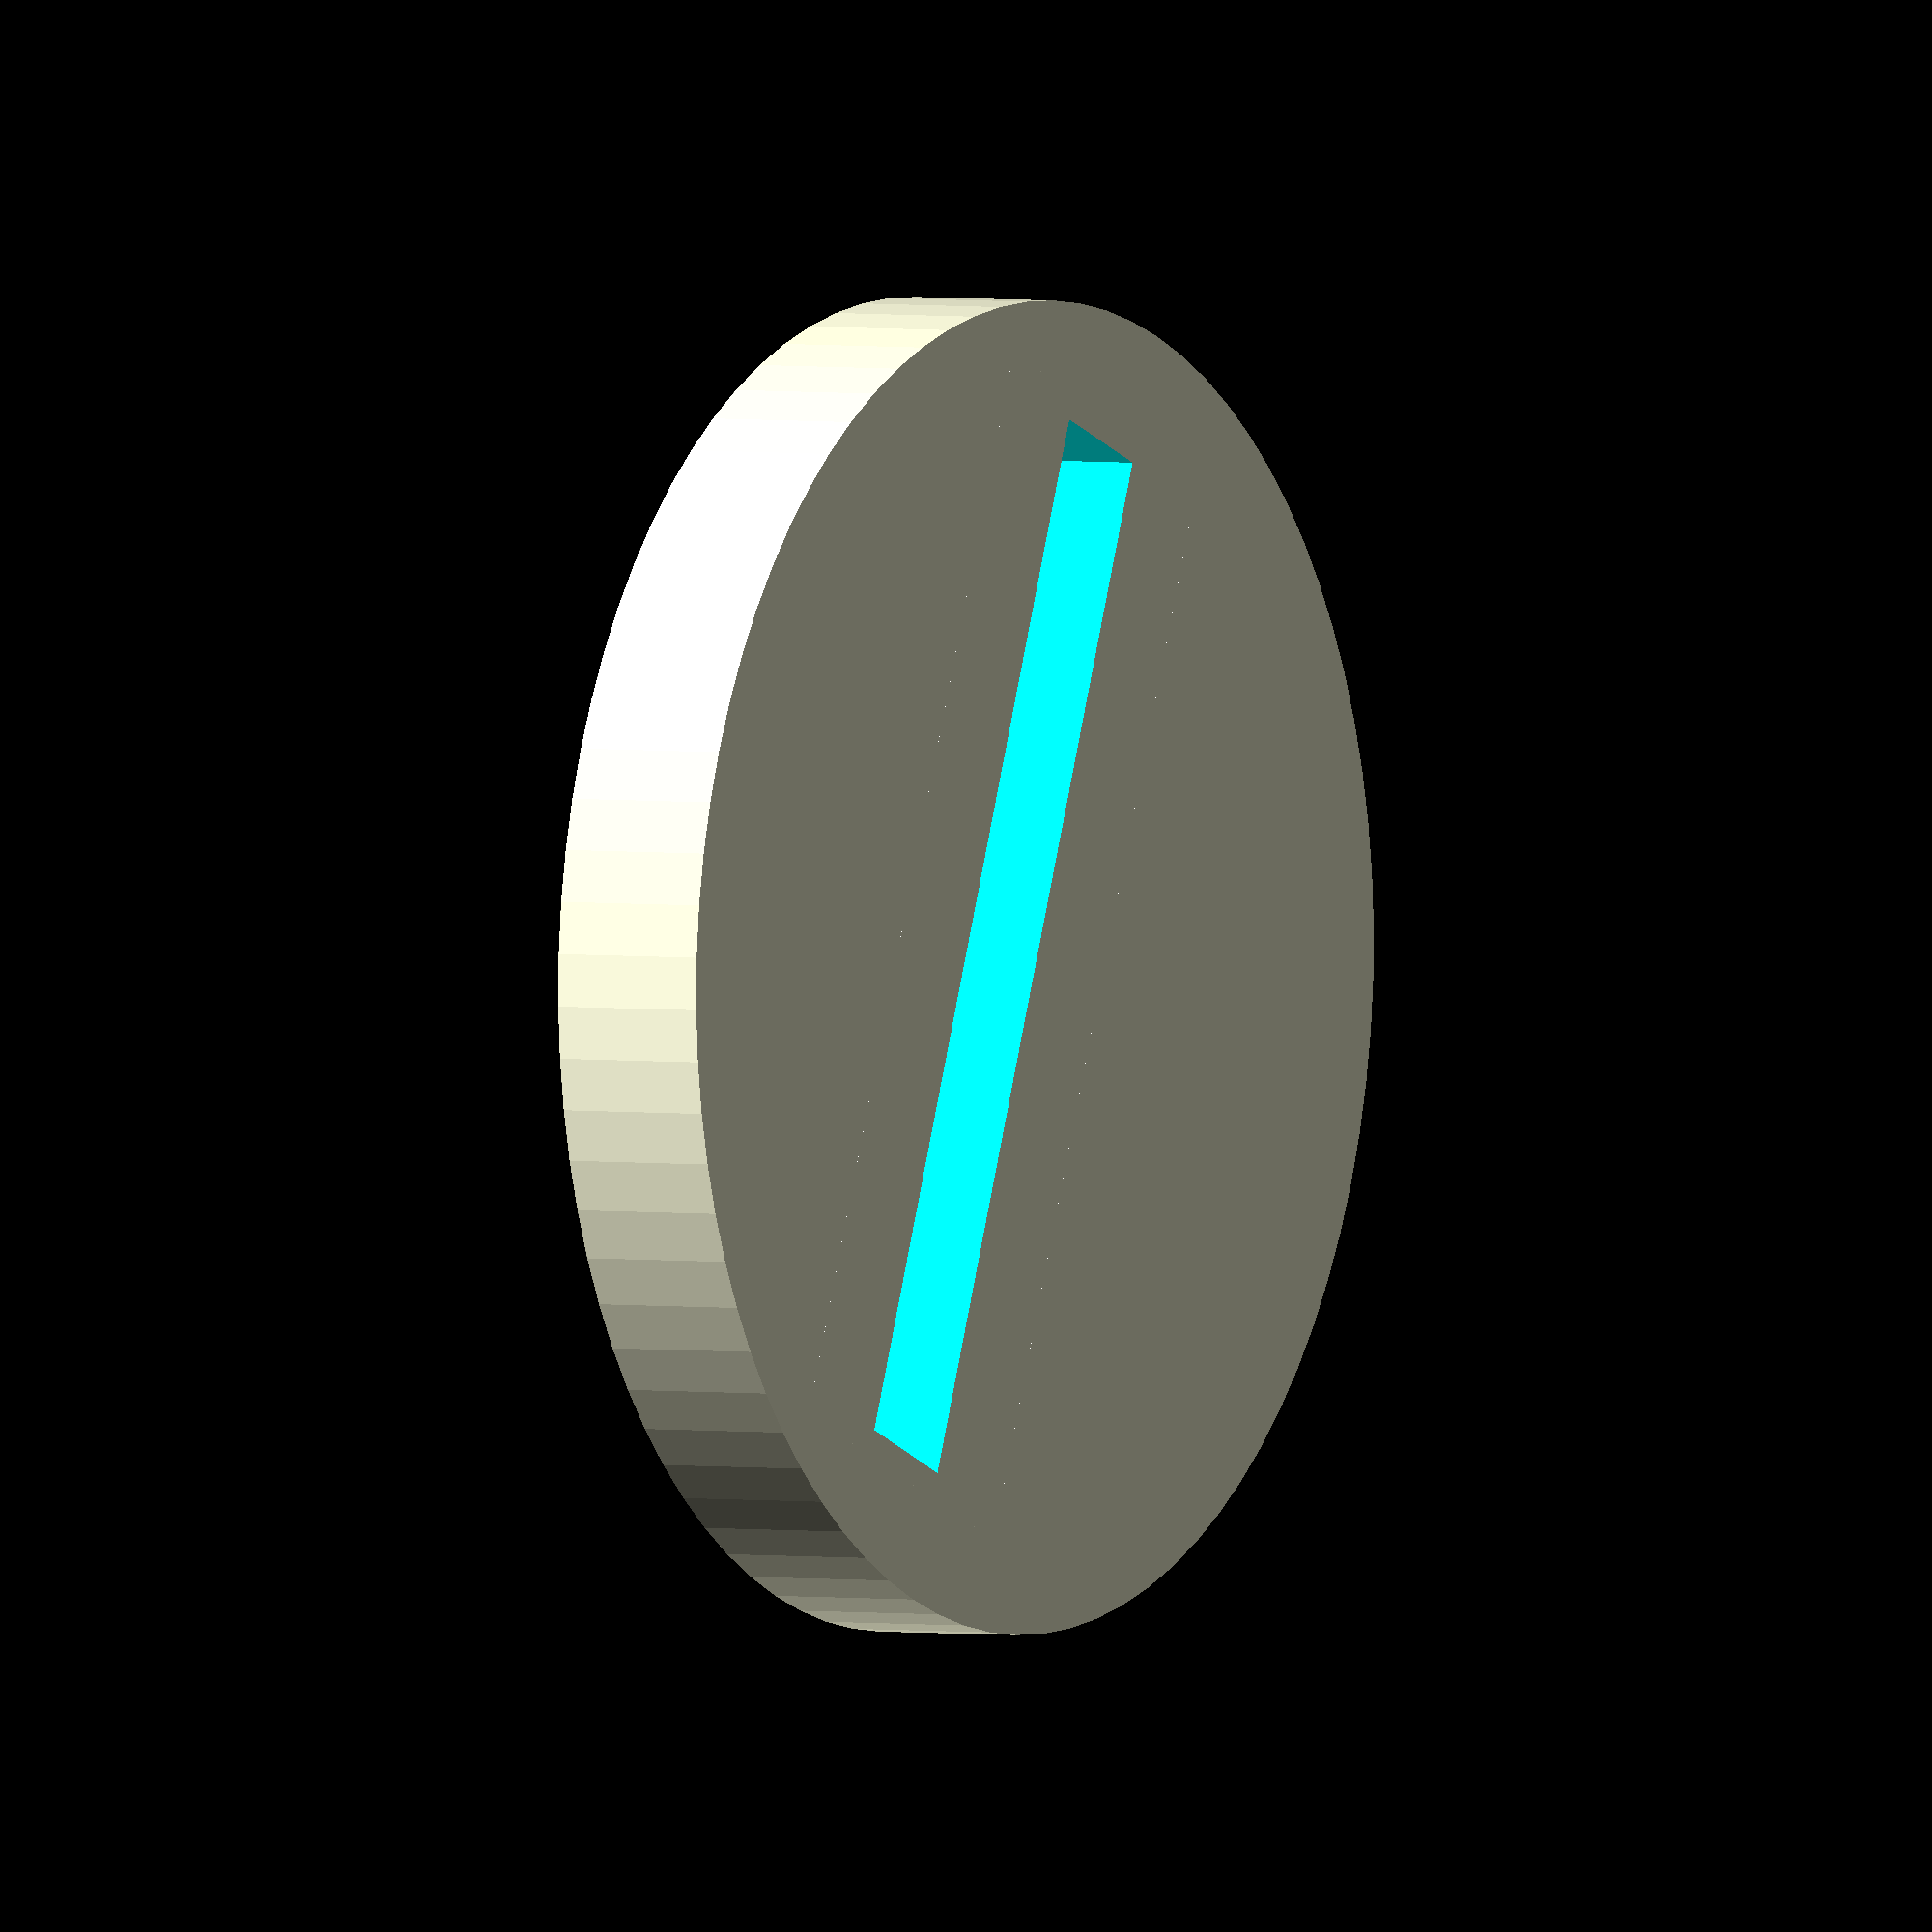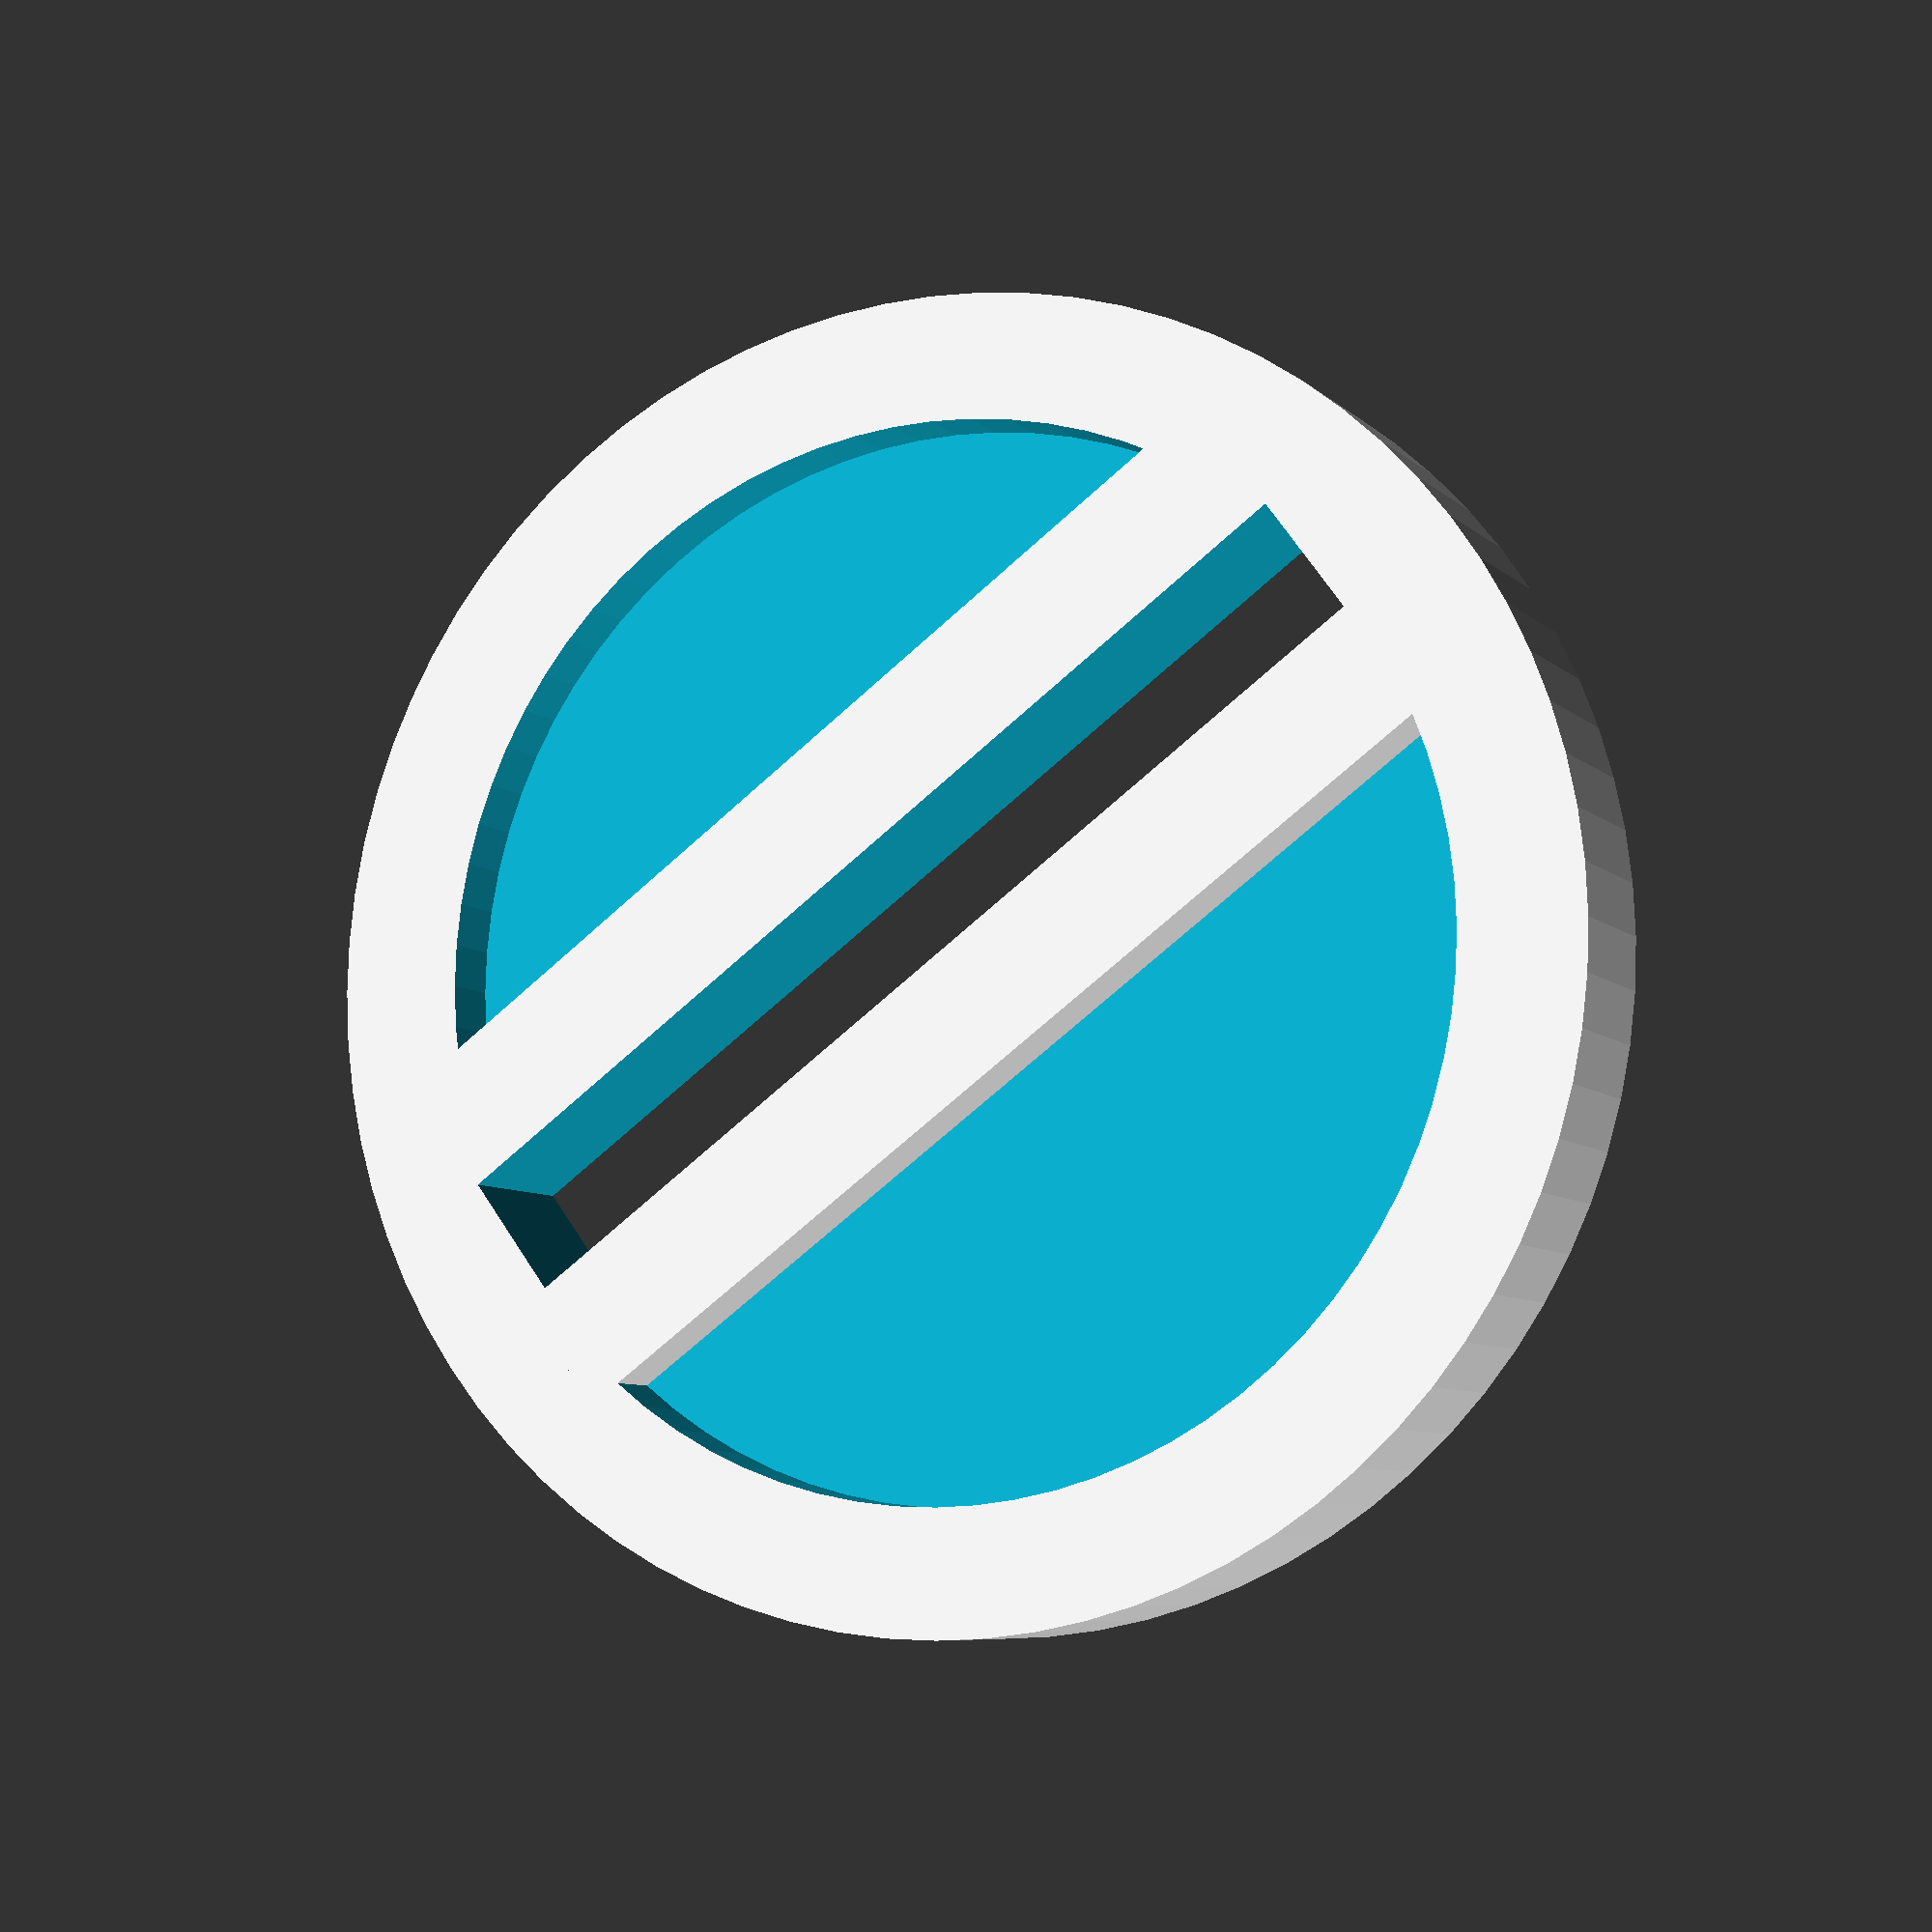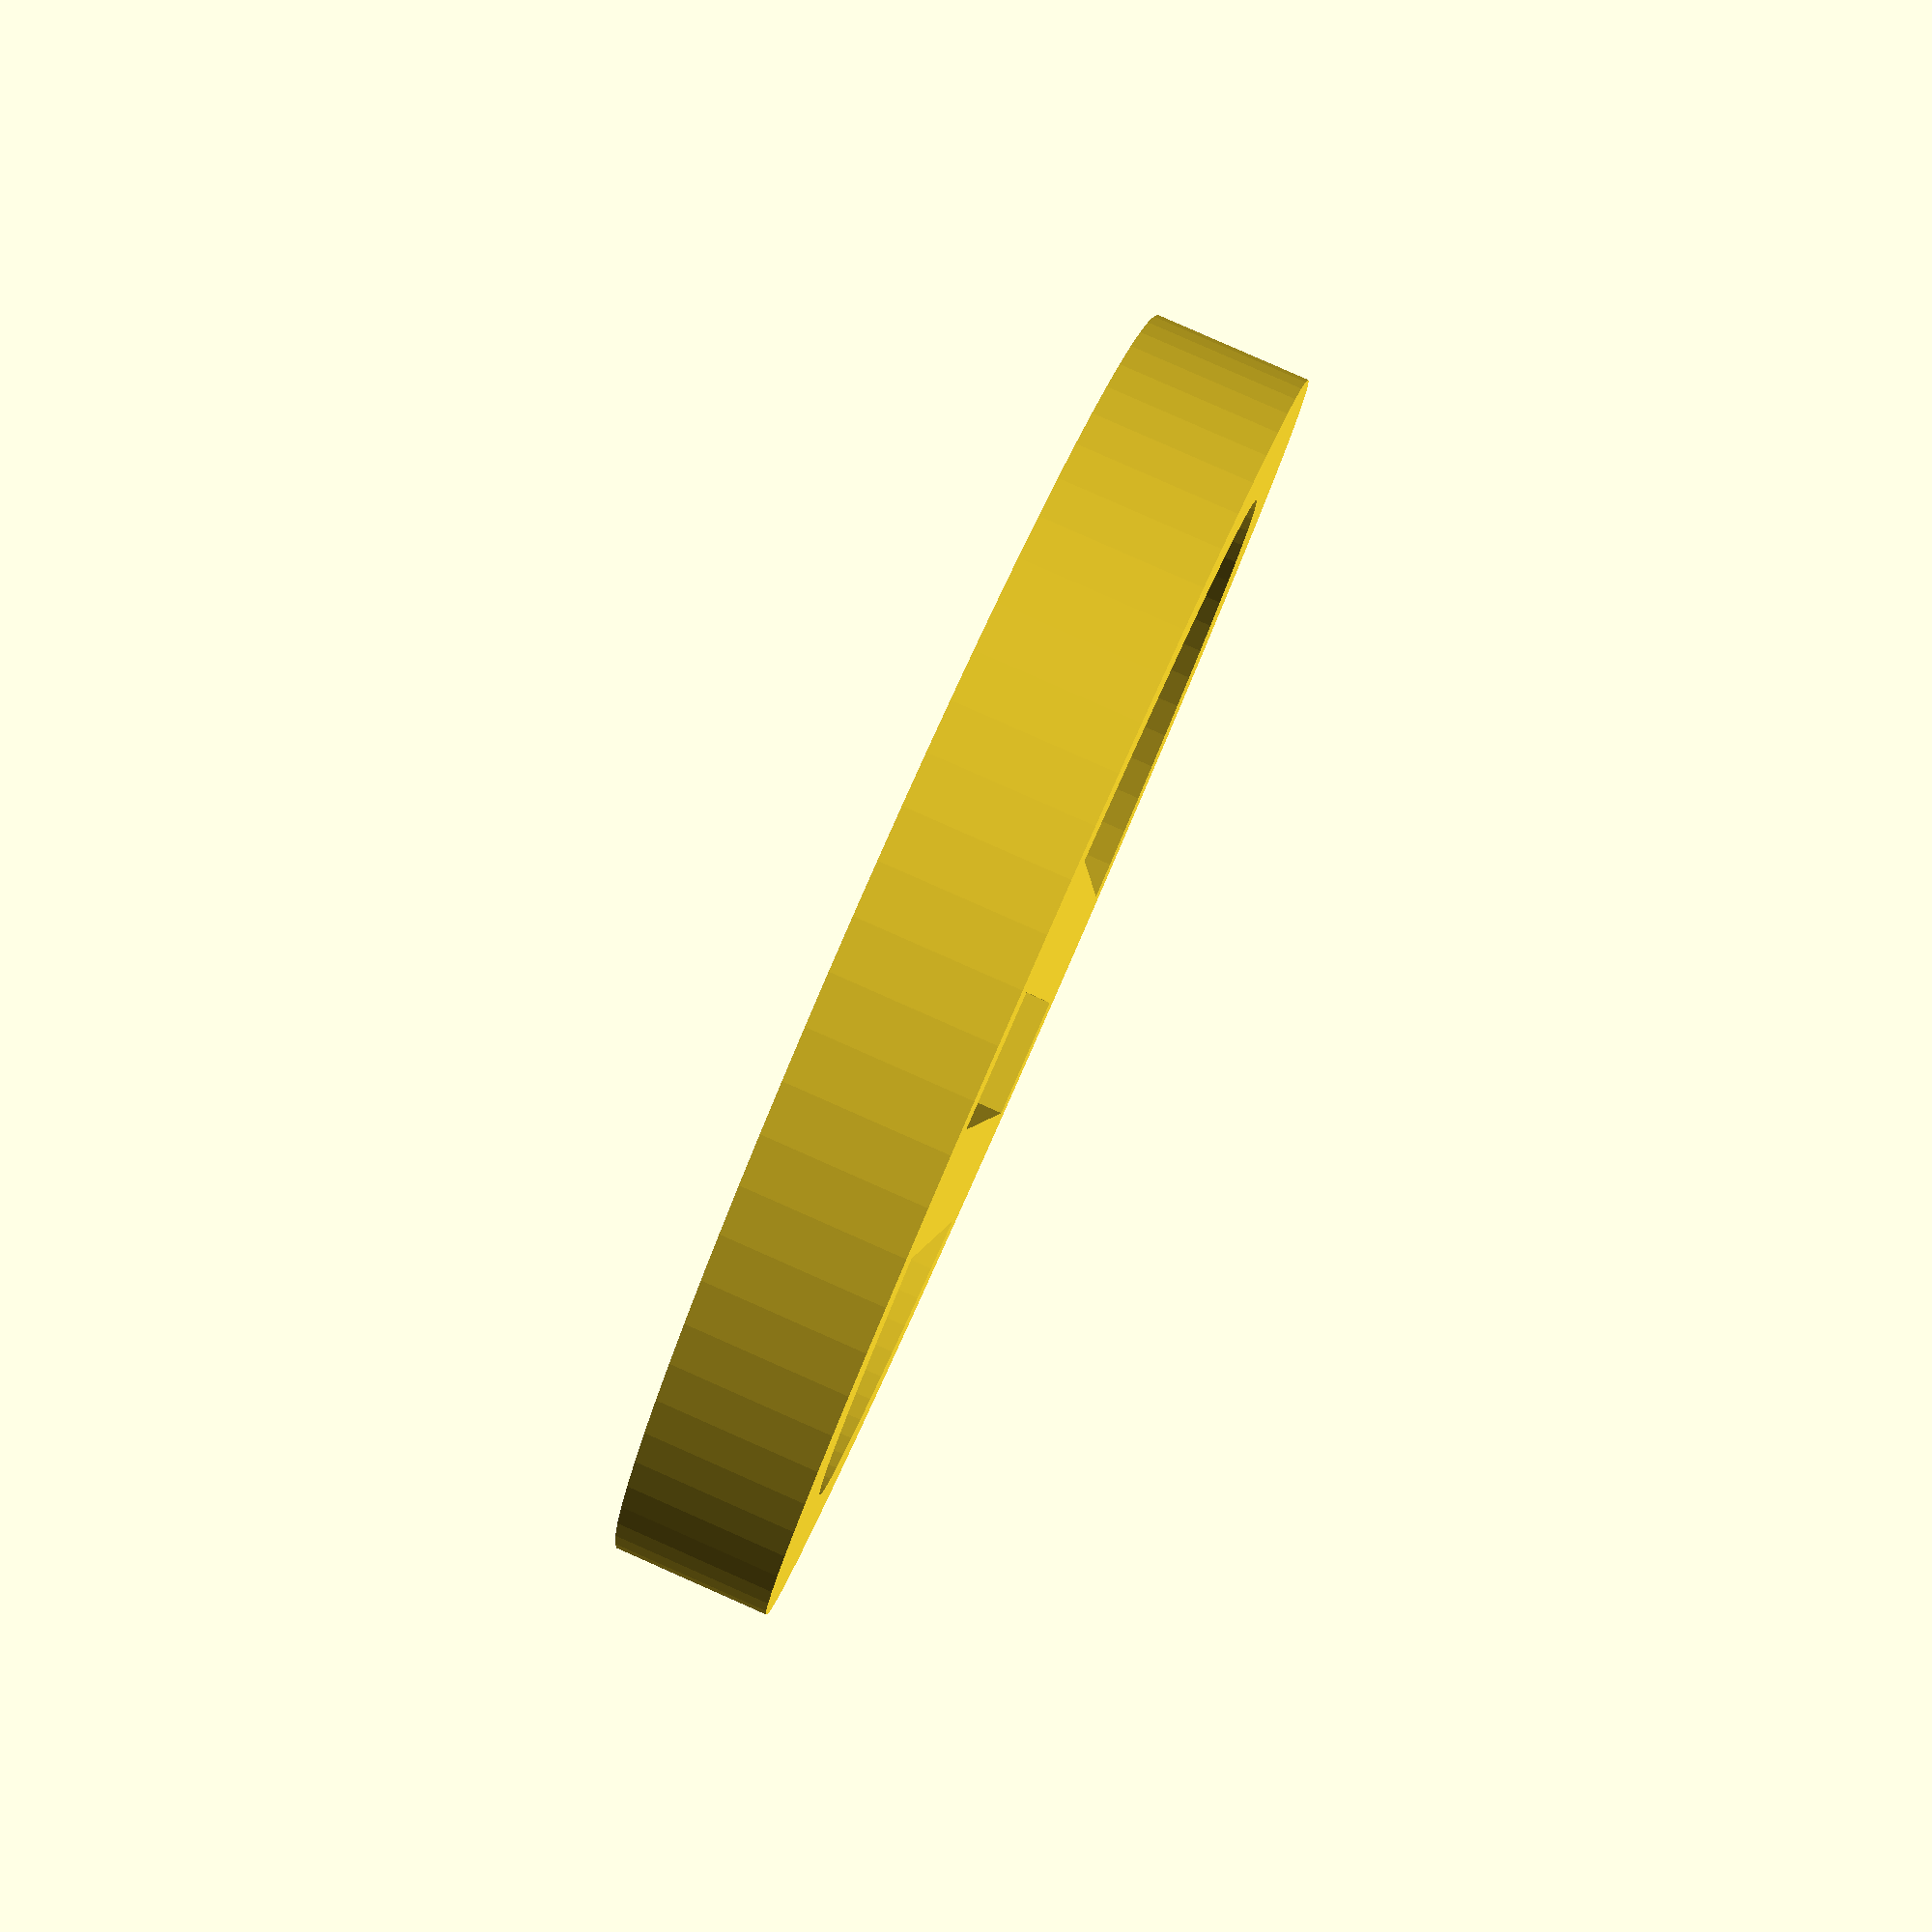
<openscad>
/* dimensions: 25mm x 3mm
 * slot: 20mm x 2.5mm wide x 2mm deep
 */

$fn=80;

difference() {
   cylinder(d=25,h=3);
   translate([0,0,-0.01]) cylinder(d=25-4.8,h=1.2);
   translate([-10,0,-0.01]) cube([20,2.5,5]);
}

difference() {
   translate([-10.5,-2.4,0.0]) cube([21,2.5+4.8,3]);
   translate([-10,0,-0.01]) cube([20,2.5,5]);
}

</openscad>
<views>
elev=177.4 azim=111.1 roll=239.5 proj=o view=wireframe
elev=7.2 azim=36.3 roll=203.7 proj=p view=wireframe
elev=95.7 azim=275.2 roll=66.2 proj=p view=solid
</views>
